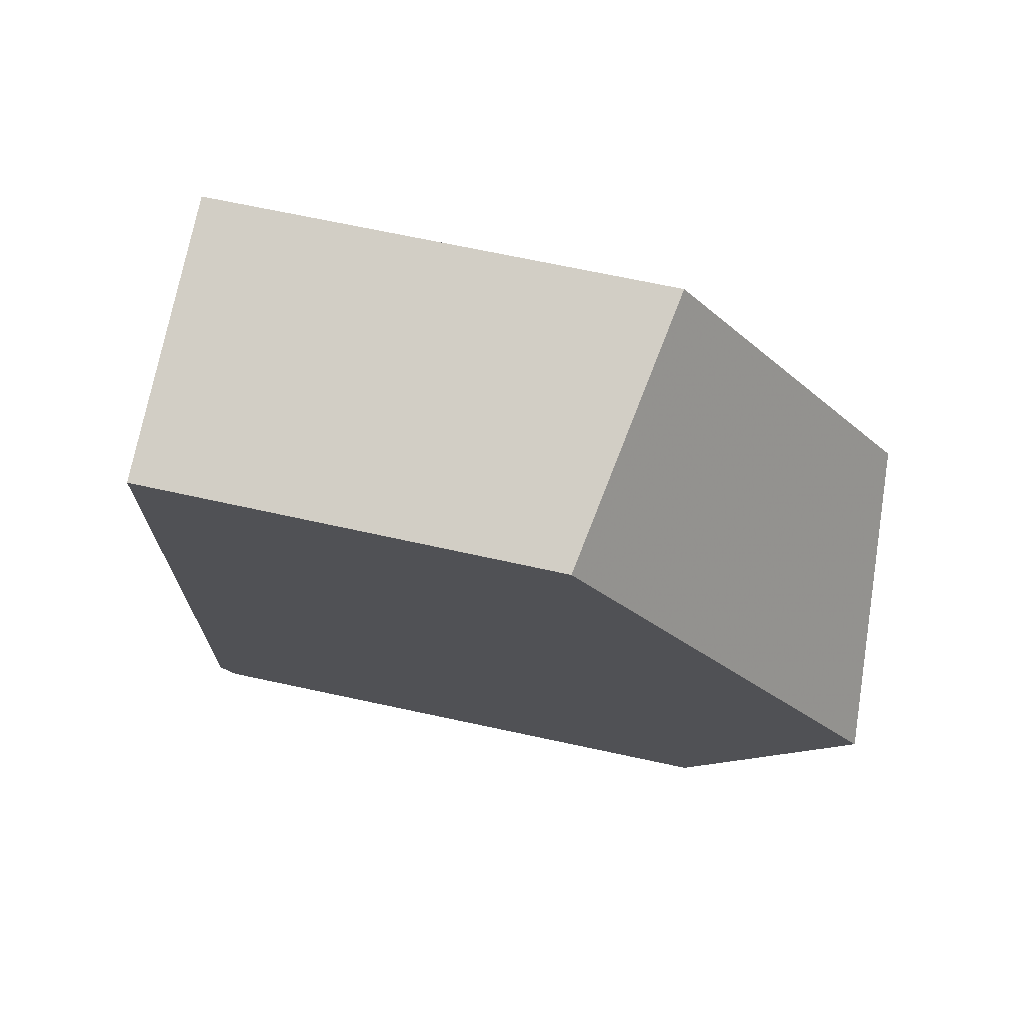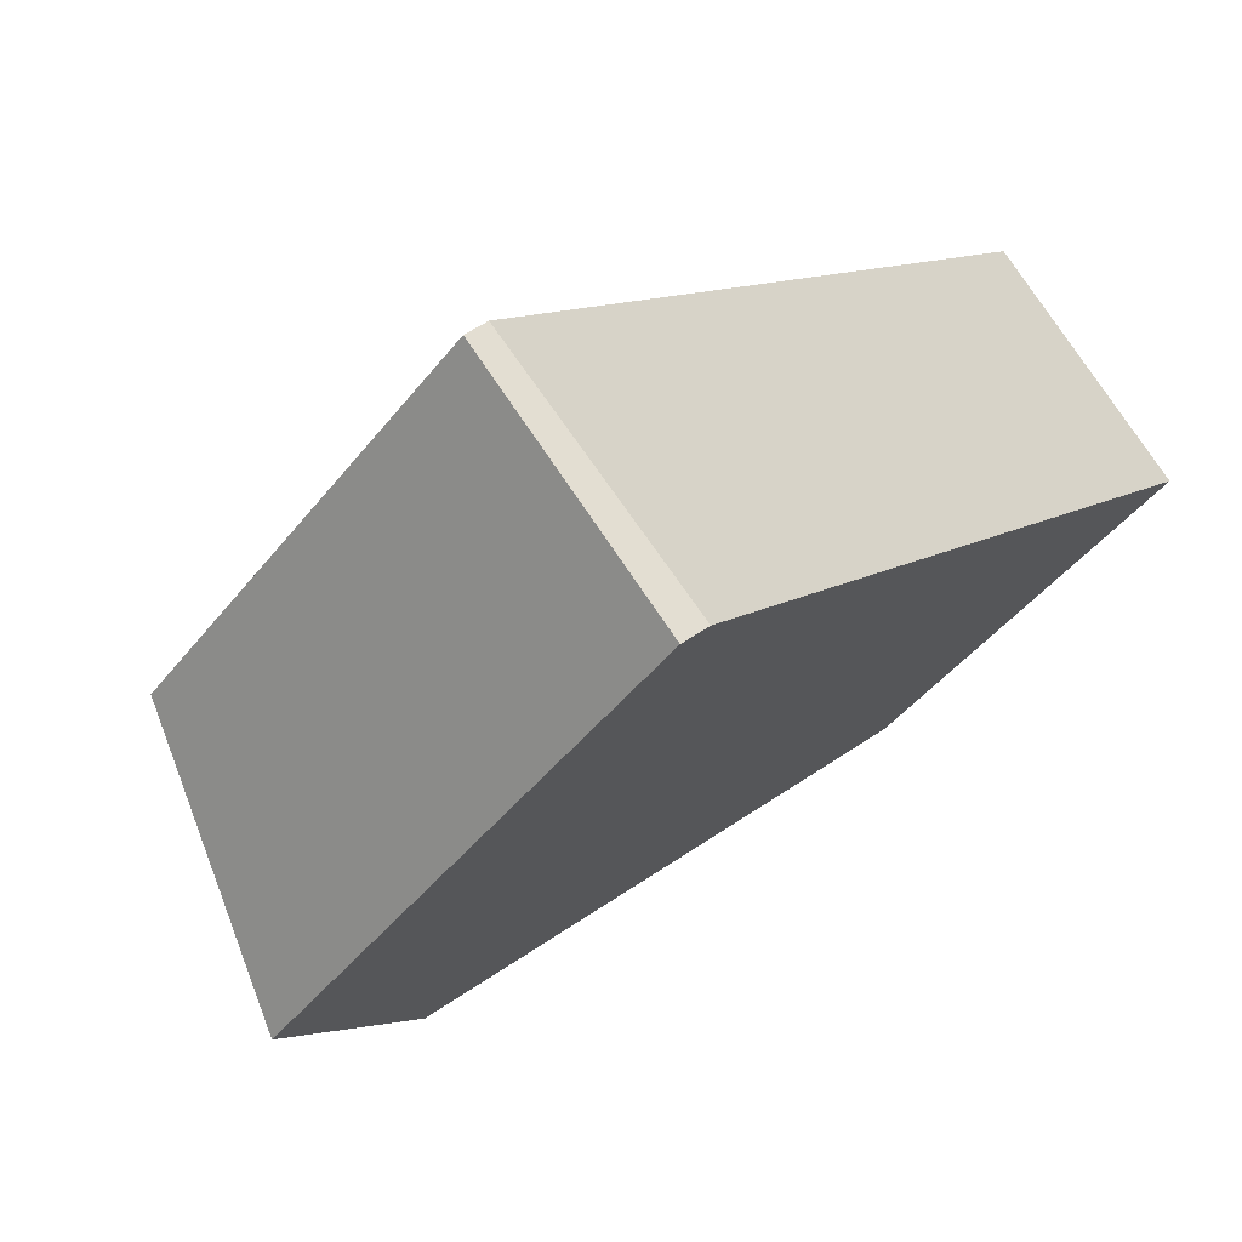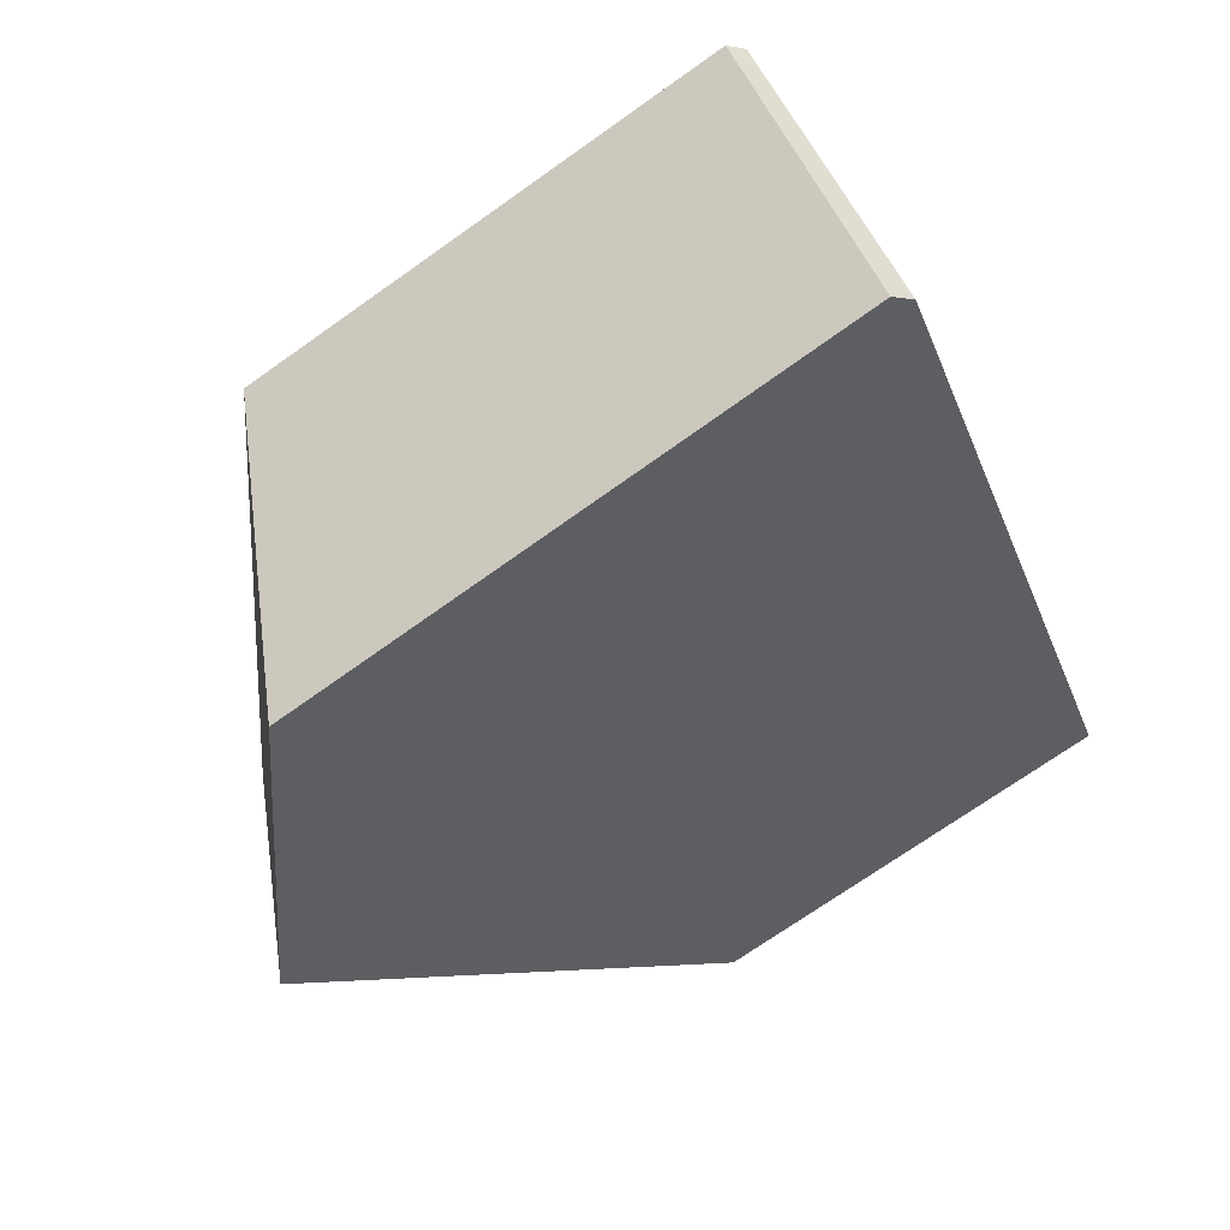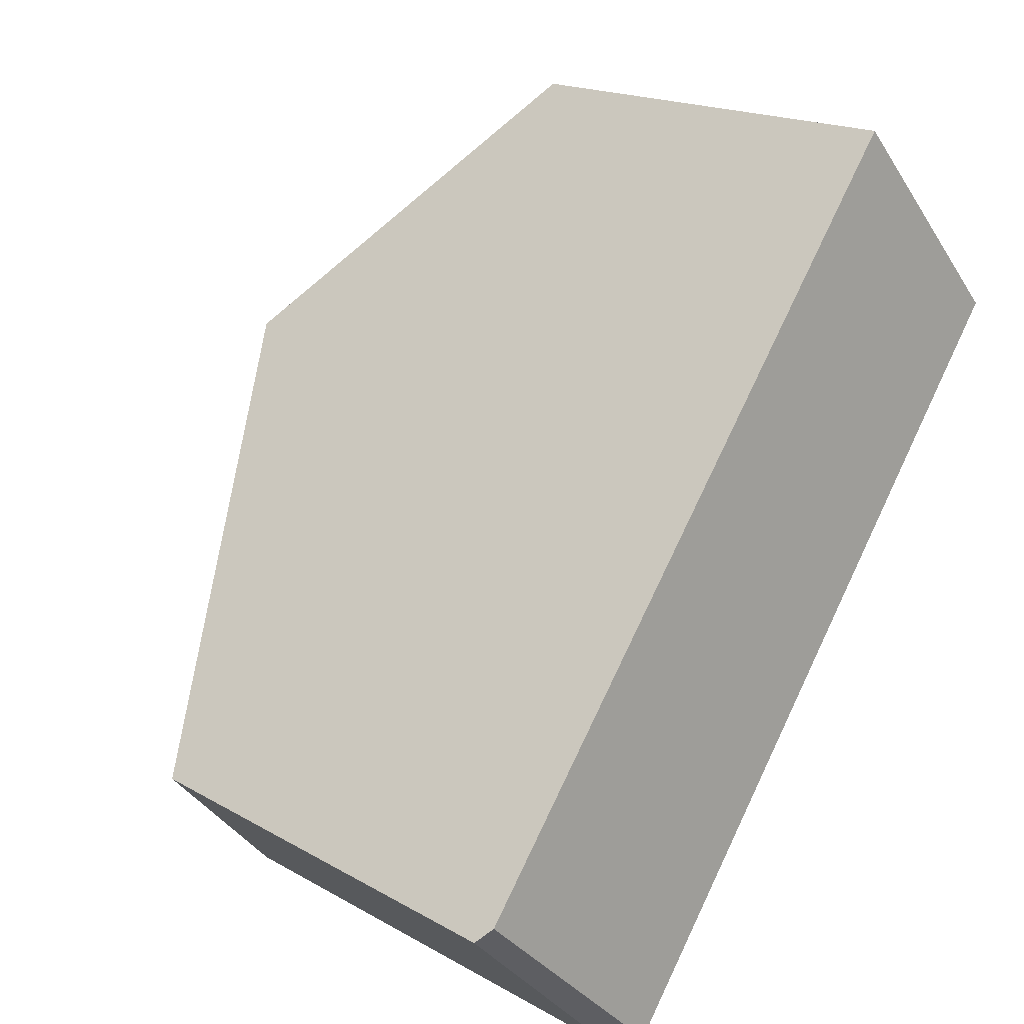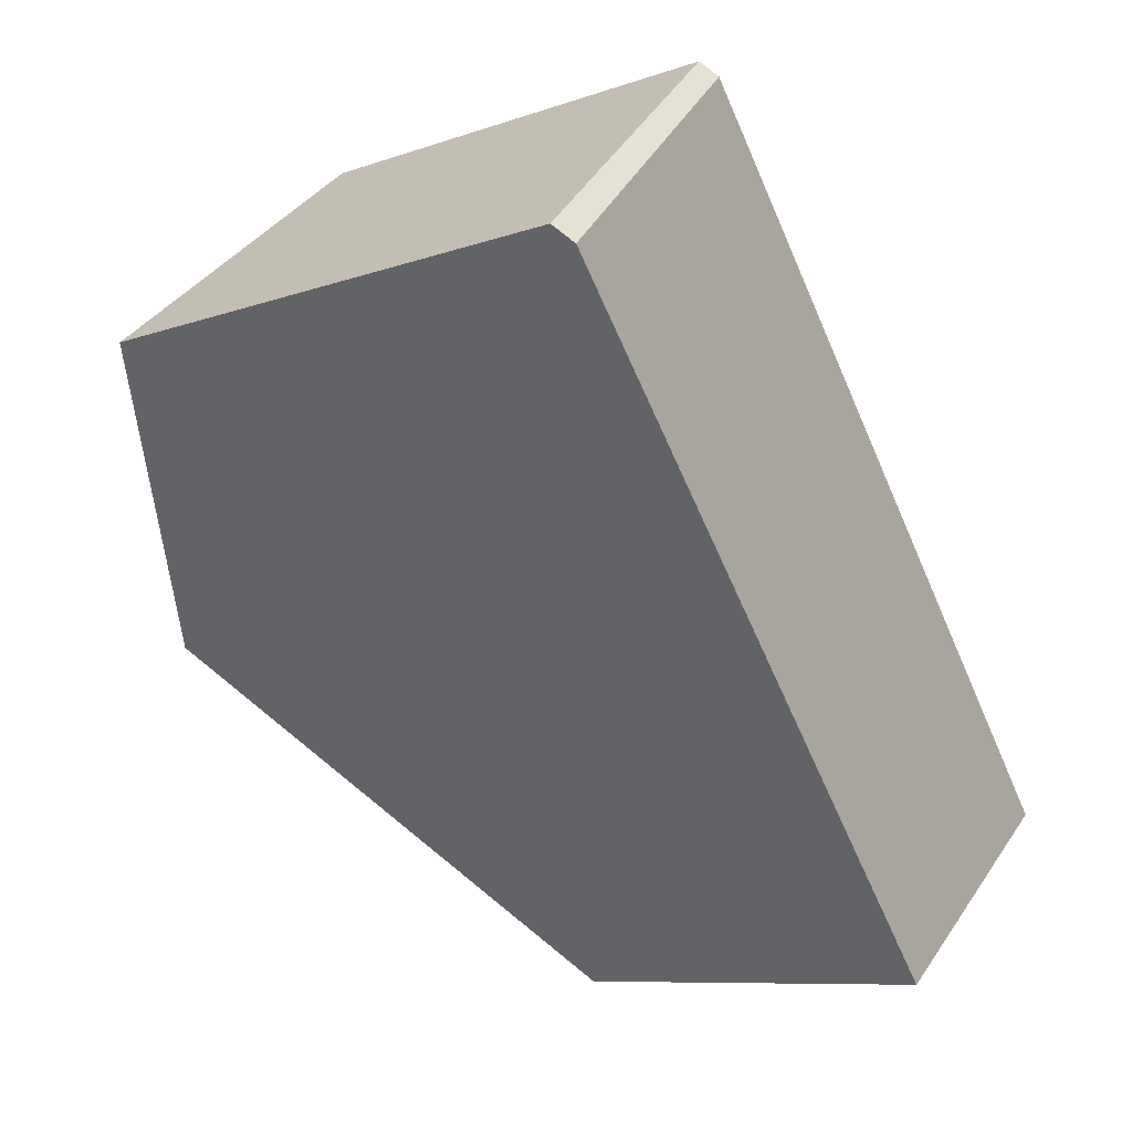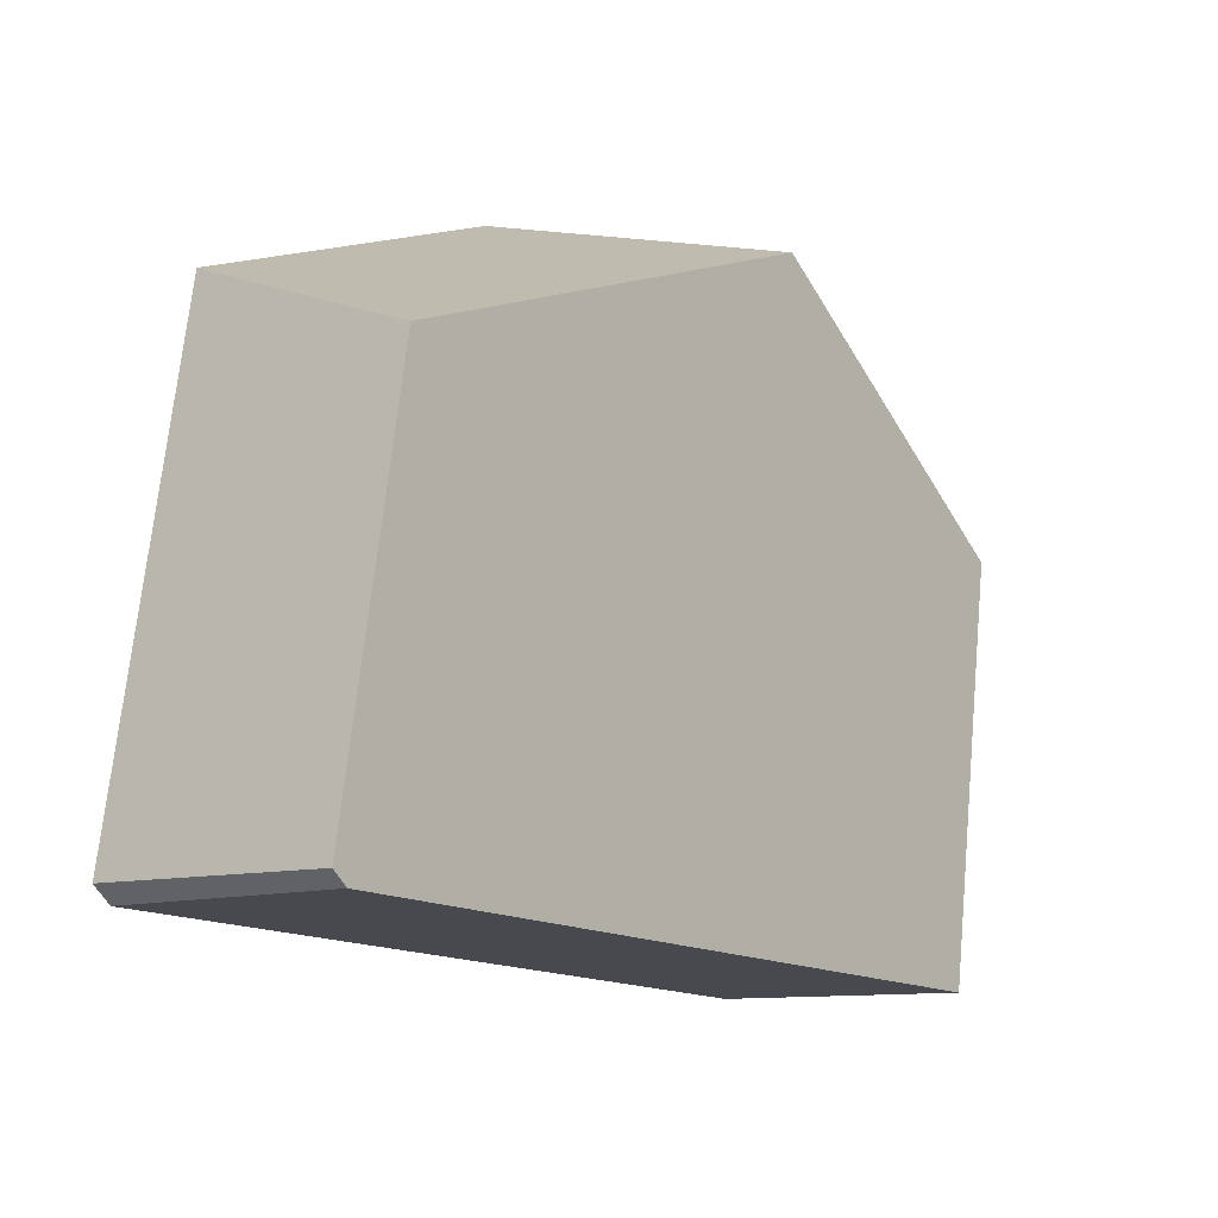
<metadata>
{"format":"obj","ext":"obj","renderer":"f3d","projection":"perspective","resolution":1024,"background":"white","views":[{"elev":23.7,"azim":-172.8,"up":"+Y"},{"elev":-36.0,"azim":49.0,"up":"+Y"},{"elev":-65.1,"azim":28.6,"up":"+Y"},{"elev":27.9,"azim":40.9,"up":"+Y"},{"elev":-1.1,"azim":48.0,"up":"+Z"},{"elev":78.0,"azim":102.4,"up":"+Z"}]}
</metadata>
<code>
v 0.5101 0.3648 -0.7087
v 0.5196 0.3156 -0.7422
v 0.4302 0.3039 -0.7492
v 0.4118 0.3519 -0.7163
v 0.3684 0.2949 -0.6575
v 0.3723 0.2279 -0.6706
v 0.4145 0.1825 -0.6056
v 0.4277 0.2312 -0.5661
v 0.5367 0.1954 -0.5922
v 0.5282 0.2418 -0.5551
v 0.5397 0.199 -0.5959
v 0.5308 0.2448 -0.5581
f 1 2 3
f 1 3 4
f 5 4 3
f 5 3 6
f 5 6 7
f 5 7 8
f 9 10 8
f 9 8 7
f 10 9 11
f 10 11 12
f 2 1 12
f 2 12 11
f 1 4 5
f 1 5 8
f 1 8 10
f 1 10 12
f 11 9 7
f 11 7 6
f 11 6 3
f 11 3 2

</code>
